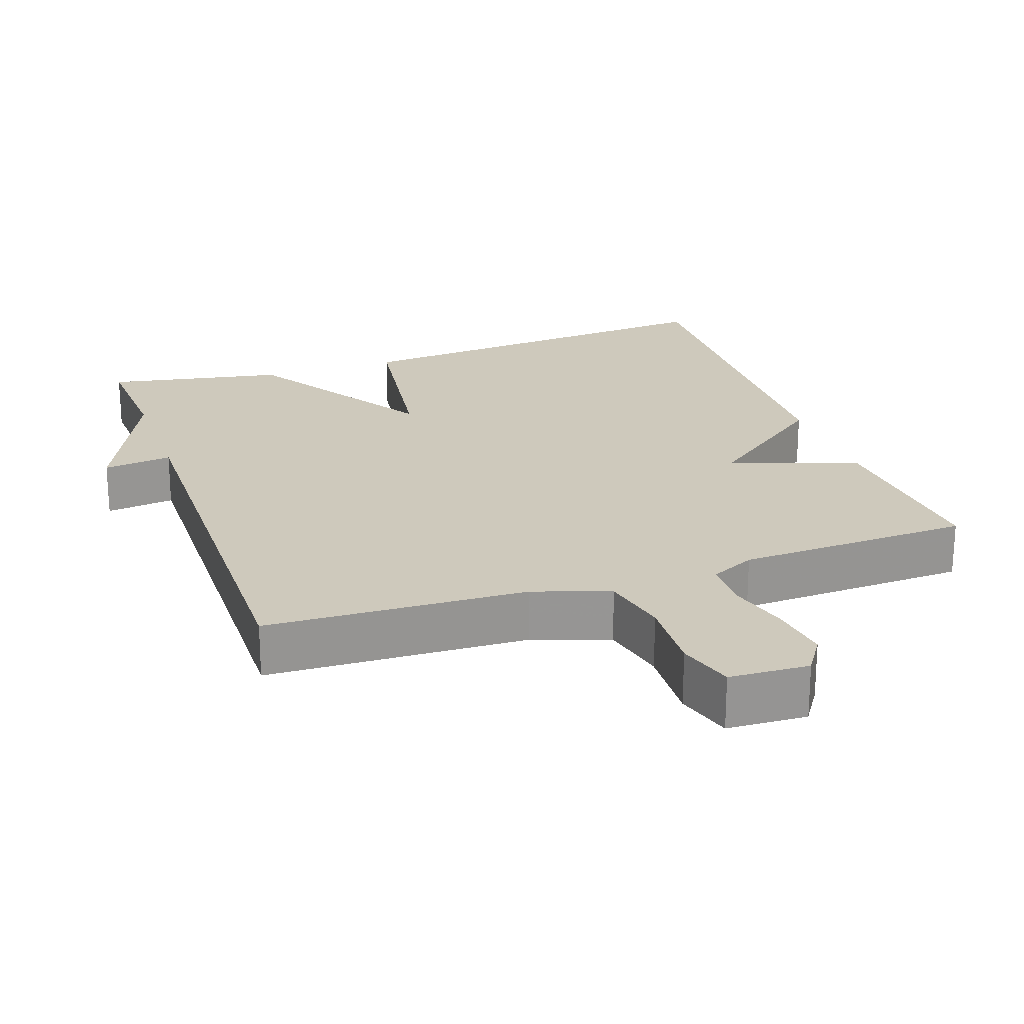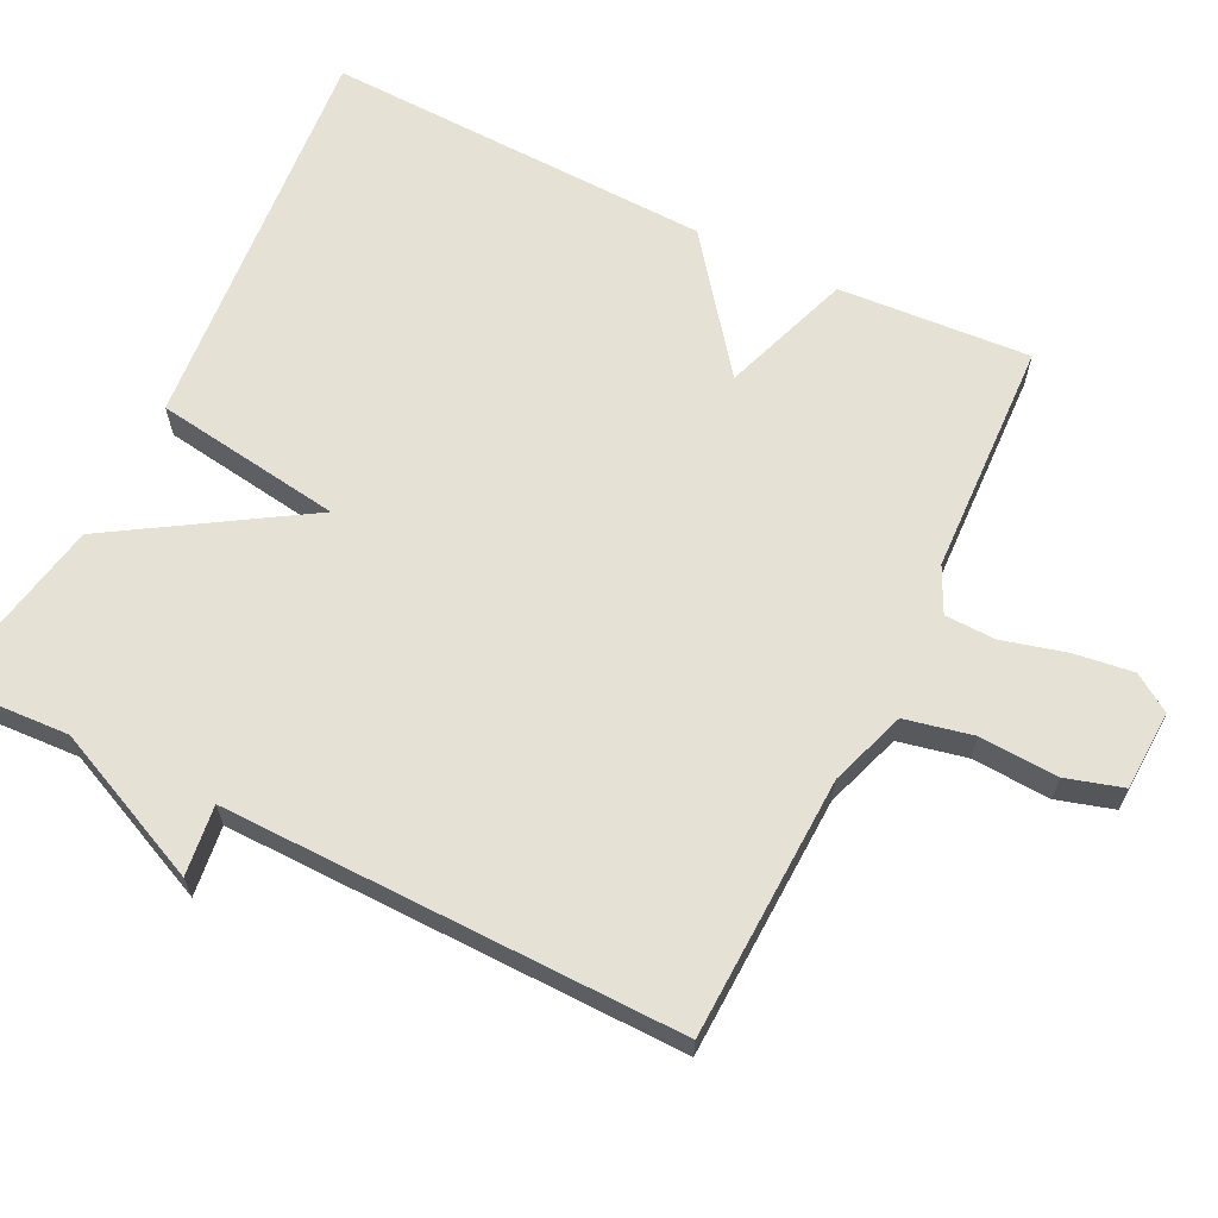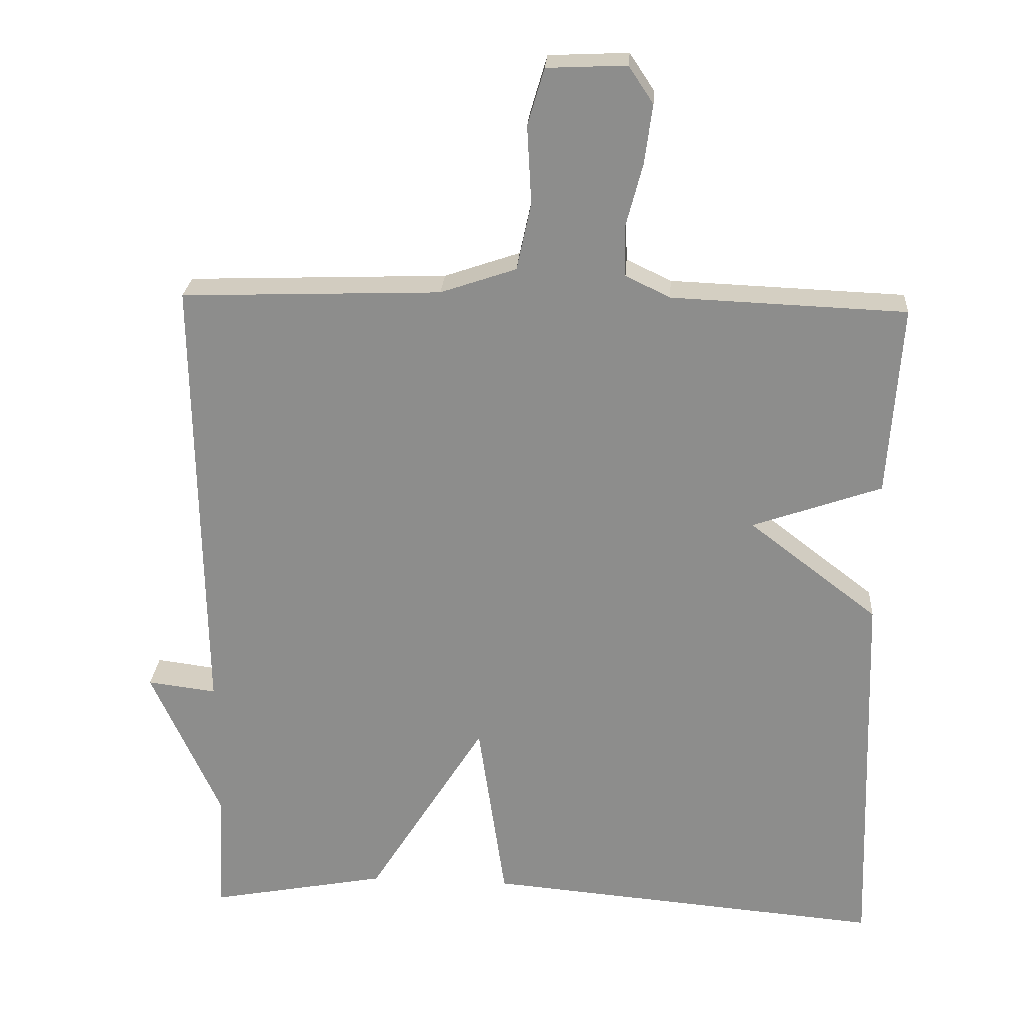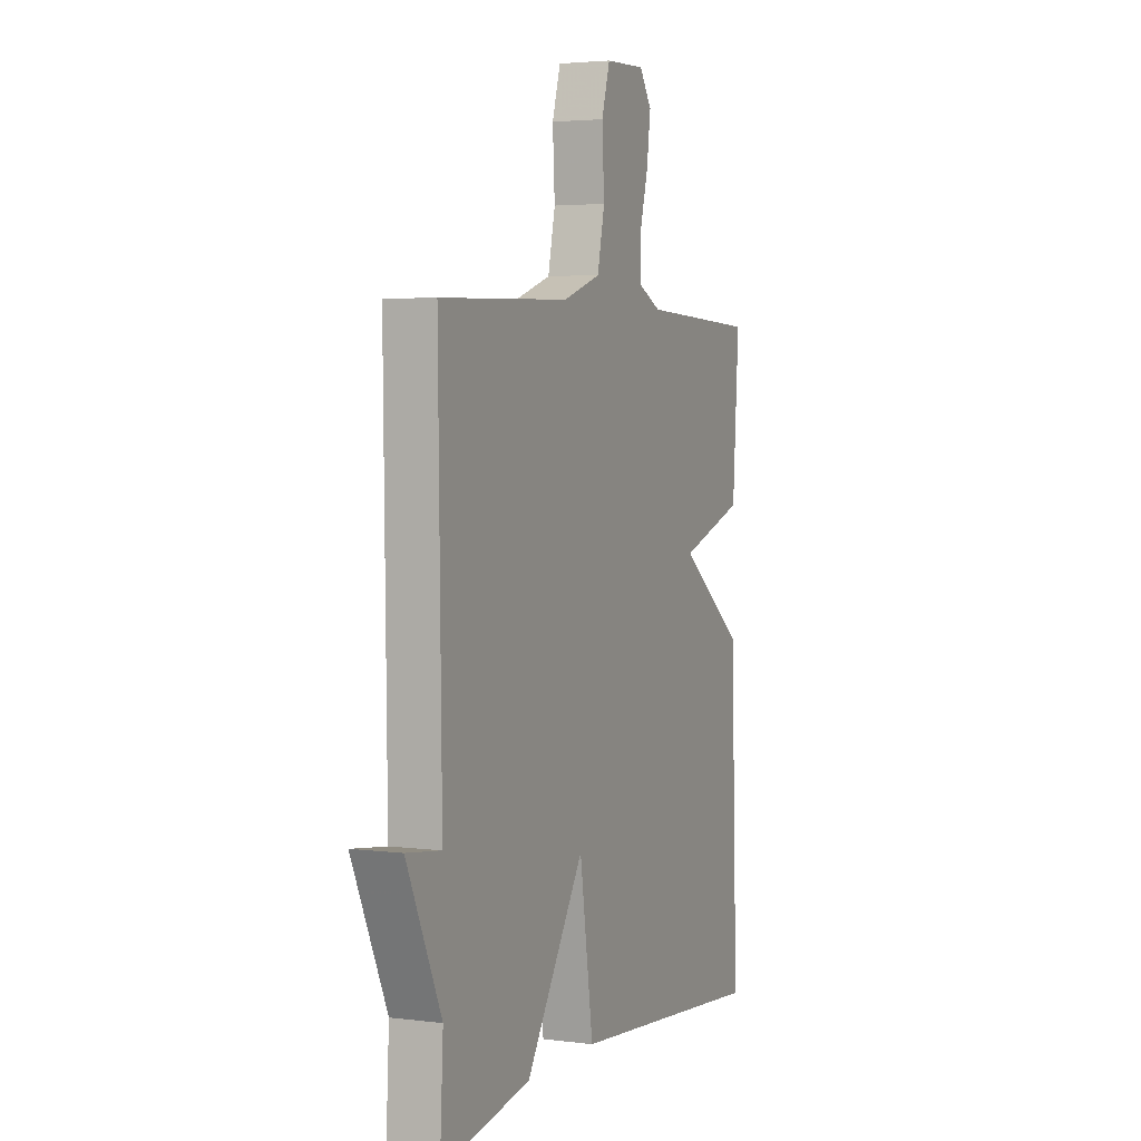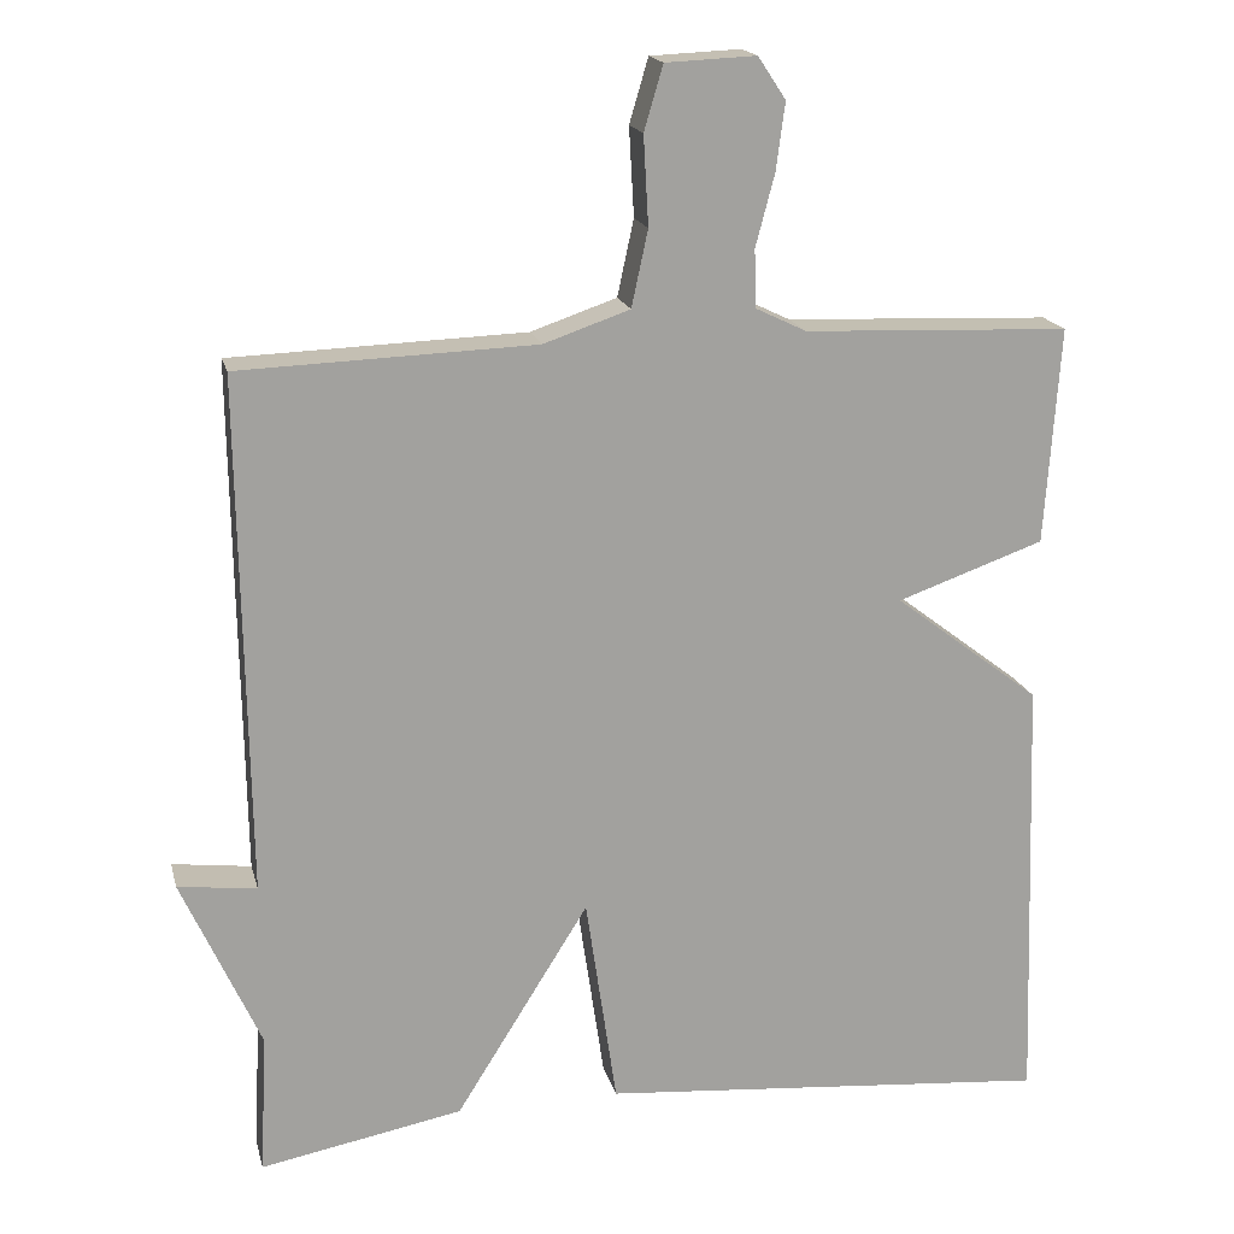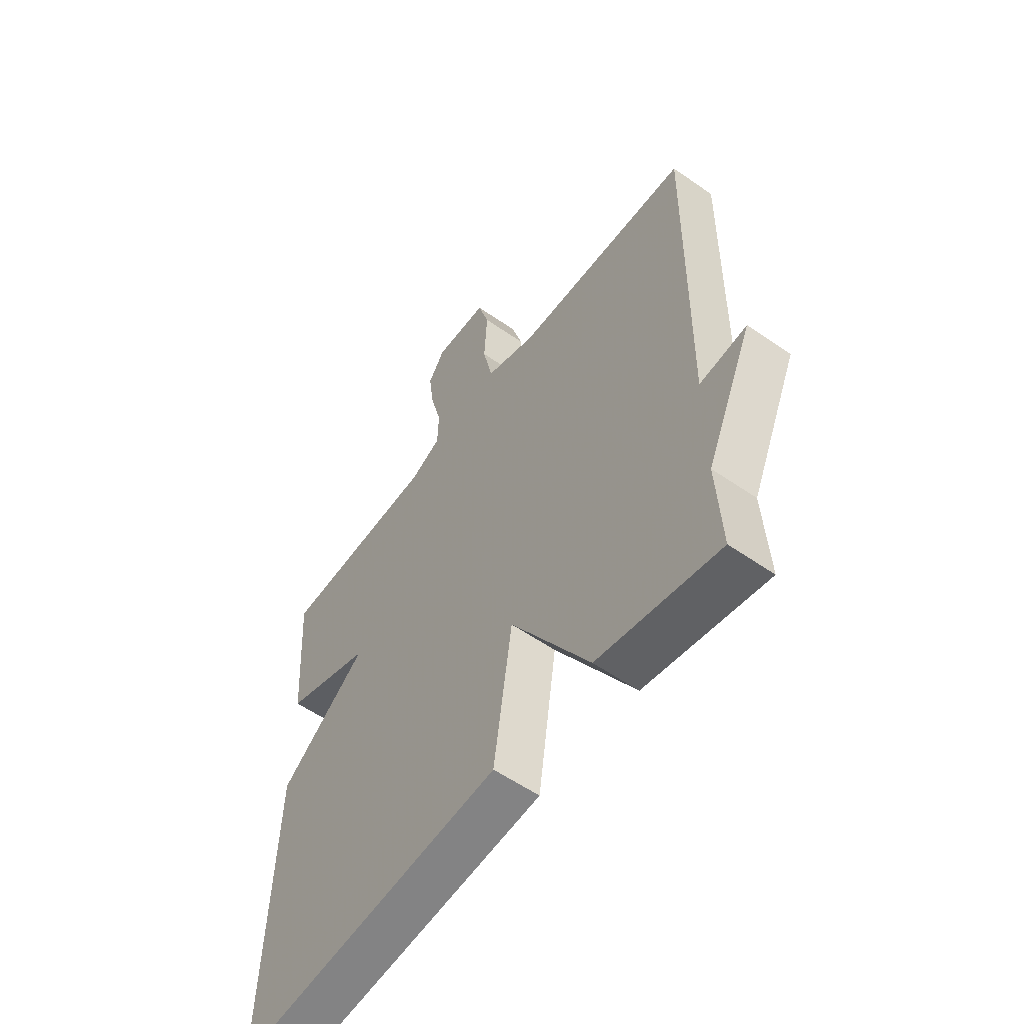
<metadata>
{"format":"obj","ext":"obj","renderer":"f3d","projection":"perspective","resolution":1024,"background":"white","views":[{"elev":22.4,"azim":-19.2,"up":"+Y"},{"elev":64.5,"azim":-63.8,"up":"+Y"},{"elev":24.9,"azim":3.9,"up":"+Z"},{"elev":3.4,"azim":-66.5,"up":"+Z"},{"elev":17.8,"azim":-13.3,"up":"+Z"},{"elev":-57.0,"azim":-126.0,"up":"+Z"}]}
</metadata>
<code>
v 0.5 0.07 -0.5
v -0.053 0.07 -0.453
v -0.091 0.07 -0.194
v -0.253 0.07 -0.453
v -0.5 0.07 -0.5
v -0.491 0.07 -0.329
v -0.587 0.07 -0.117
v -0.491 0.07 -0.129
v -0.5 0.07 0.5
v -0.14 0.07 0.513
v -0.035 0.07 0.549
v -0.015 0.07 0.642
v -0.021 0.07 0.75
v 0.002 0.07 0.828
v 0.112 0.07 0.833
v 0.146 0.07 0.782
v 0.135 0.07 0.7
v 0.112 0.07 0.613
v 0.114 0.07 0.543
v 0.176 0.07 0.513
v 0.5 0.07 0.5
v 0.482 0.07 0.236
v 0.303 0.07 0.173
v 0.482 0.07 0.036
v 0.5 0 -0.5
v -0.053 0 -0.453
v -0.091 0 -0.194
v -0.253 0 -0.453
v -0.5 0 -0.5
v -0.491 0 -0.329
v -0.587 0 -0.117
v -0.491 0 -0.129
v -0.5 0 0.5
v -0.14 0 0.513
v -0.035 0 0.549
v -0.015 0 0.642
v -0.021 0 0.75
v 0.002 0 0.828
v 0.112 0 0.833
v 0.146 0 0.782
v 0.135 0 0.7
v 0.112 0 0.613
v 0.114 0 0.543
v 0.176 0 0.513
v 0.5 0 0.5
v 0.482 0 0.236
v 0.303 0 0.173
v 0.482 0 0.036
f 1 2 3
f 24 1 3
f 23 24 3
f 20 21 22 23
f 19 20 23 3
f 4 5 6
f 3 4 6
f 19 3 6
f 18 19 6
f 16 17 18
f 15 16 18
f 14 15 18
f 13 14 18
f 12 13 18
f 11 12 18
f 11 18 6
f 10 11 6
f 8 9 10
f 8 10 6
f 6 7 8
f 27 26 25
f 27 25 48
f 27 48 47
f 47 46 45 44
f 27 47 44 43
f 30 29 28
f 30 28 27
f 30 27 43
f 30 43 42
f 42 41 40
f 42 40 39
f 42 39 38
f 42 38 37
f 42 37 36
f 42 36 35
f 30 42 35
f 30 35 34
f 34 33 32
f 30 34 32
f 32 31 30
f 1 25 26 2
f 2 26 27 3
f 3 27 28 4
f 4 28 29 5
f 5 29 30 6
f 6 30 31 7
f 7 31 32 8
f 8 32 33 9
f 9 33 34 10
f 10 34 35 11
f 11 35 36 12
f 12 36 37 13
f 13 37 38 14
f 14 38 39 15
f 15 39 40 16
f 16 40 41 17
f 17 41 42 18
f 18 42 43 19
f 19 43 44 20
f 20 44 45 21
f 21 45 46 22
f 22 46 47 23
f 23 47 48 24
f 24 48 25 1

</code>
